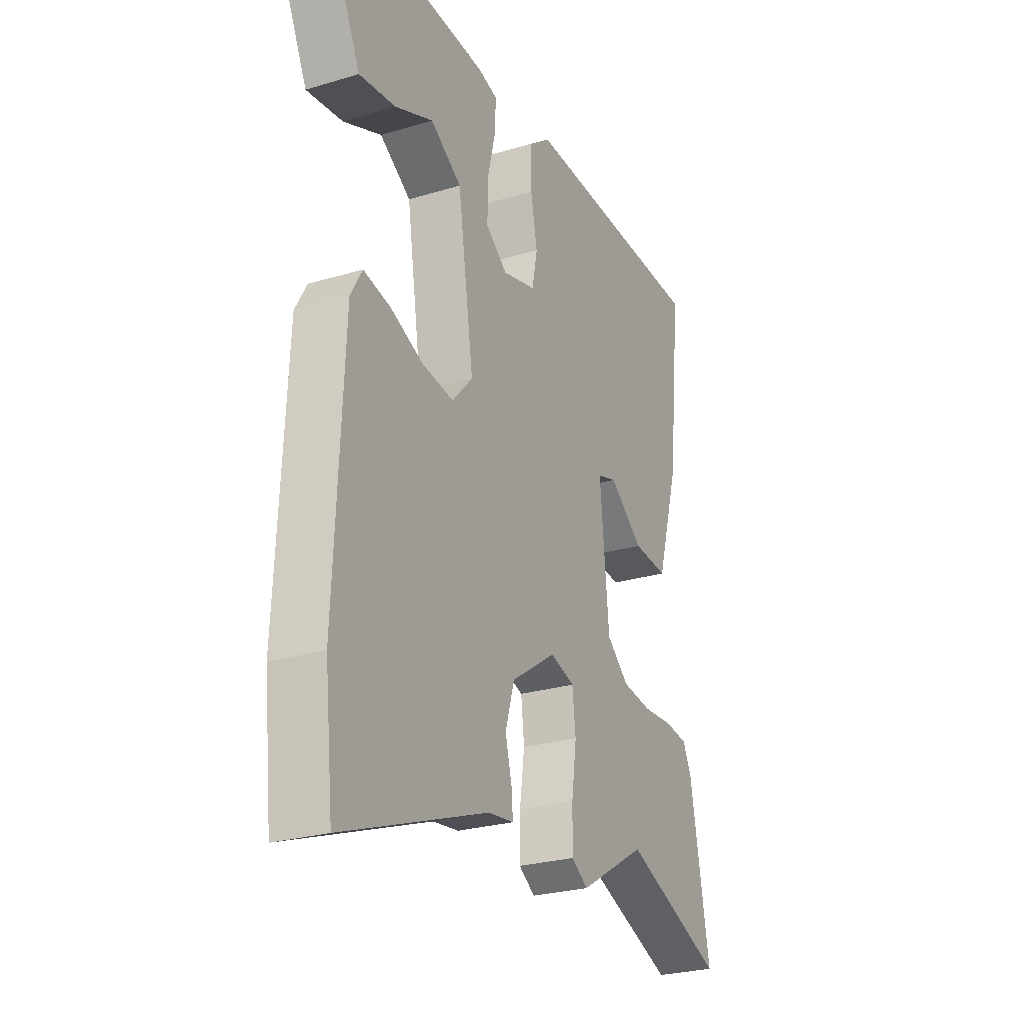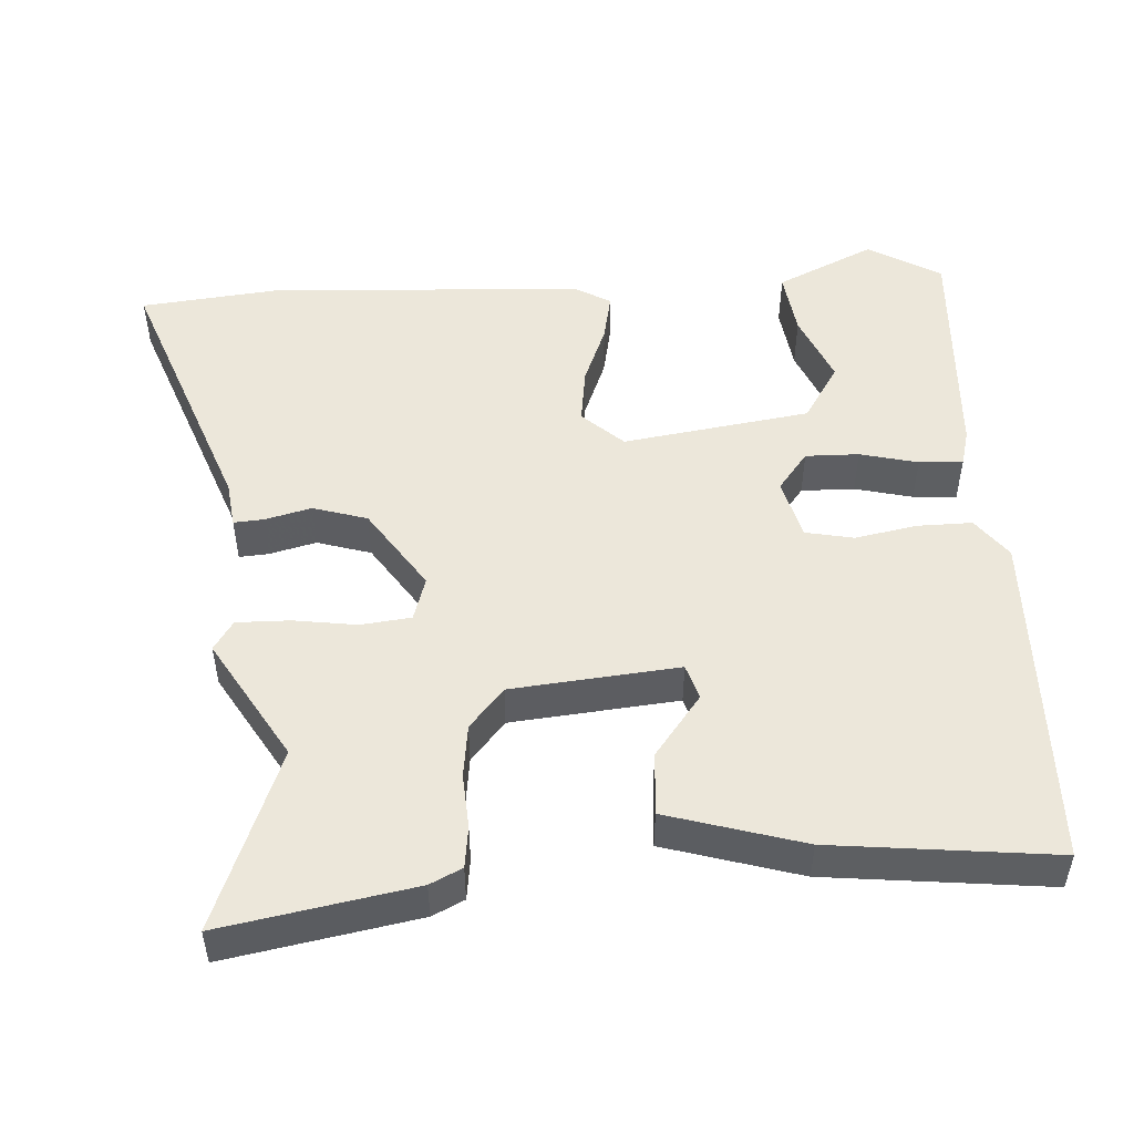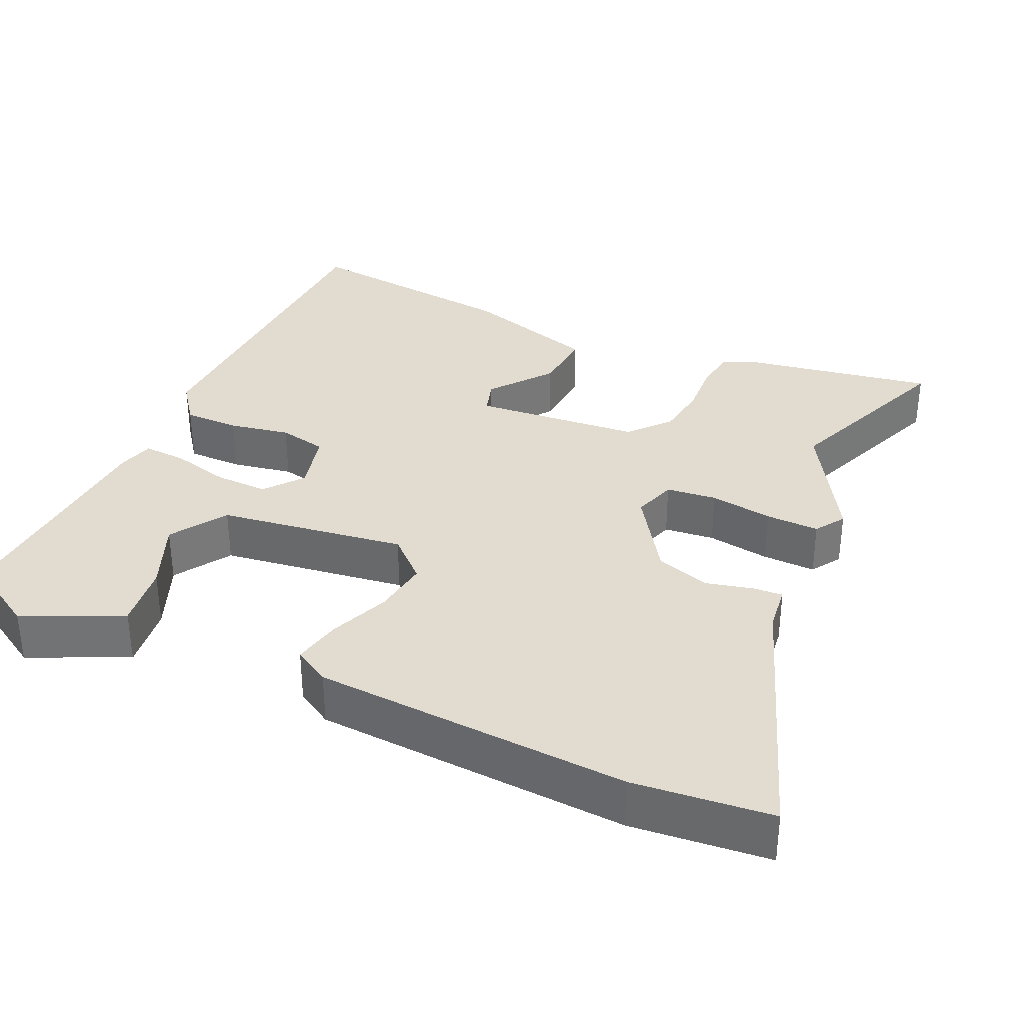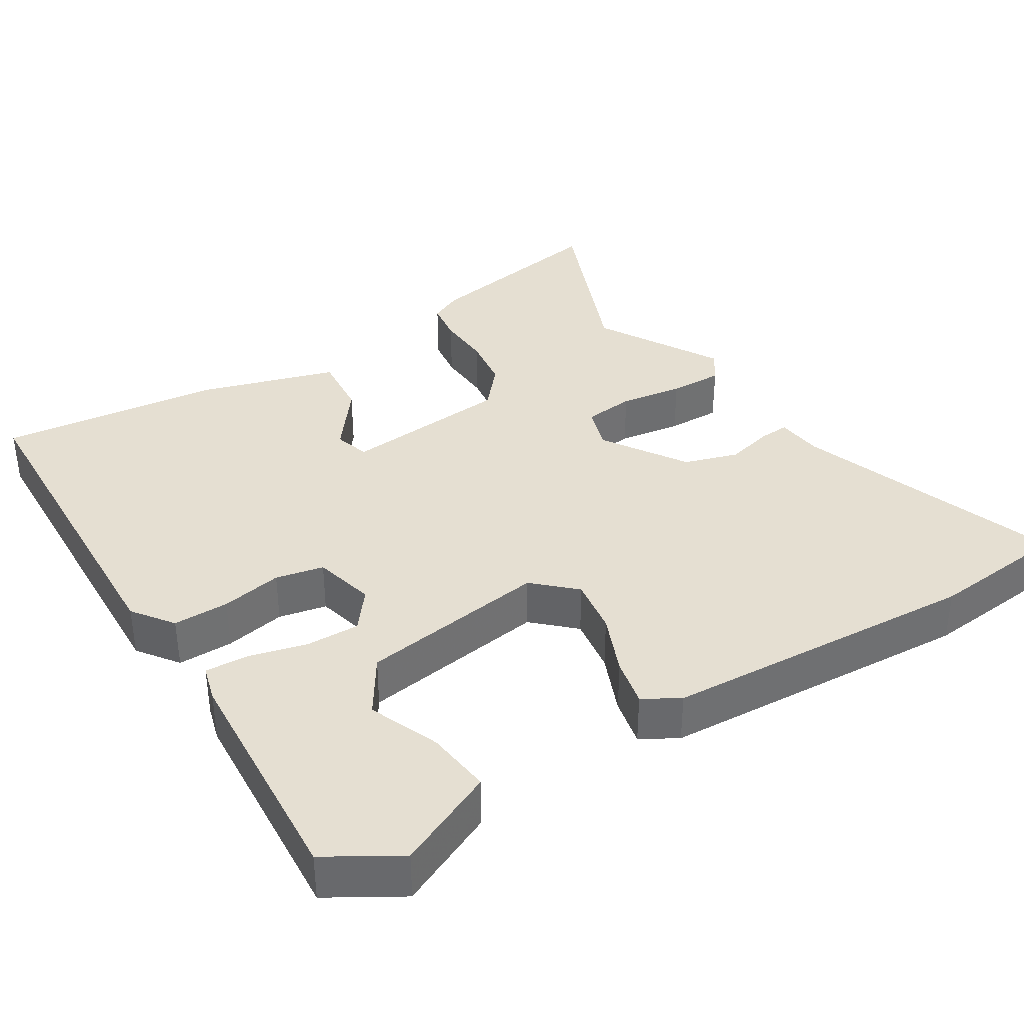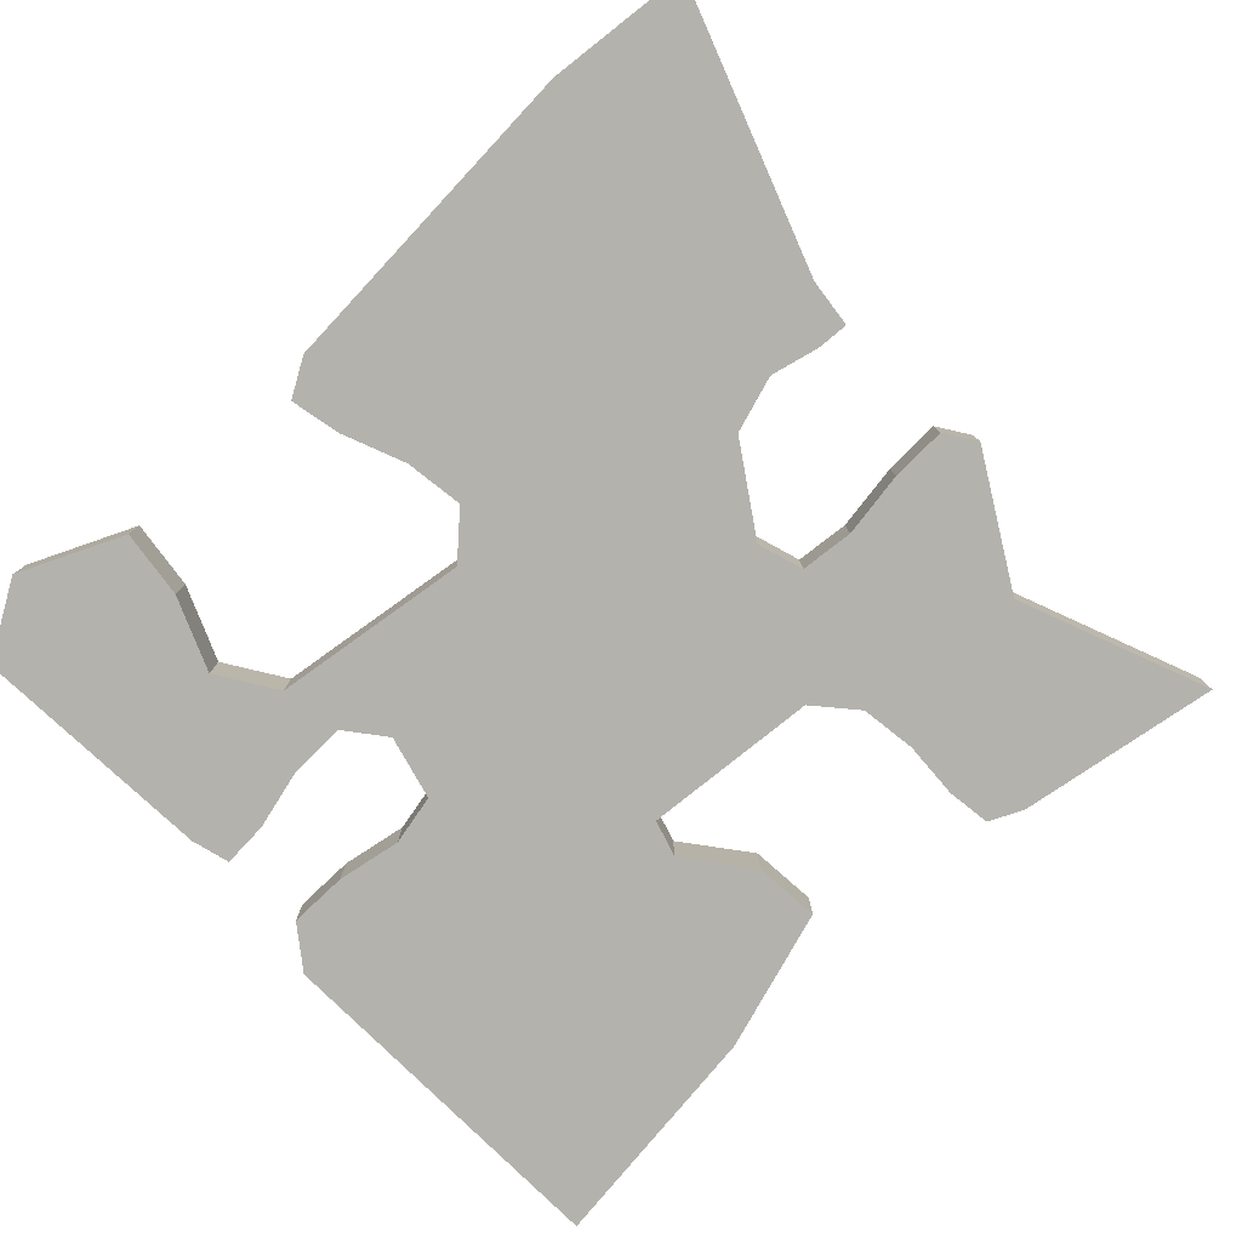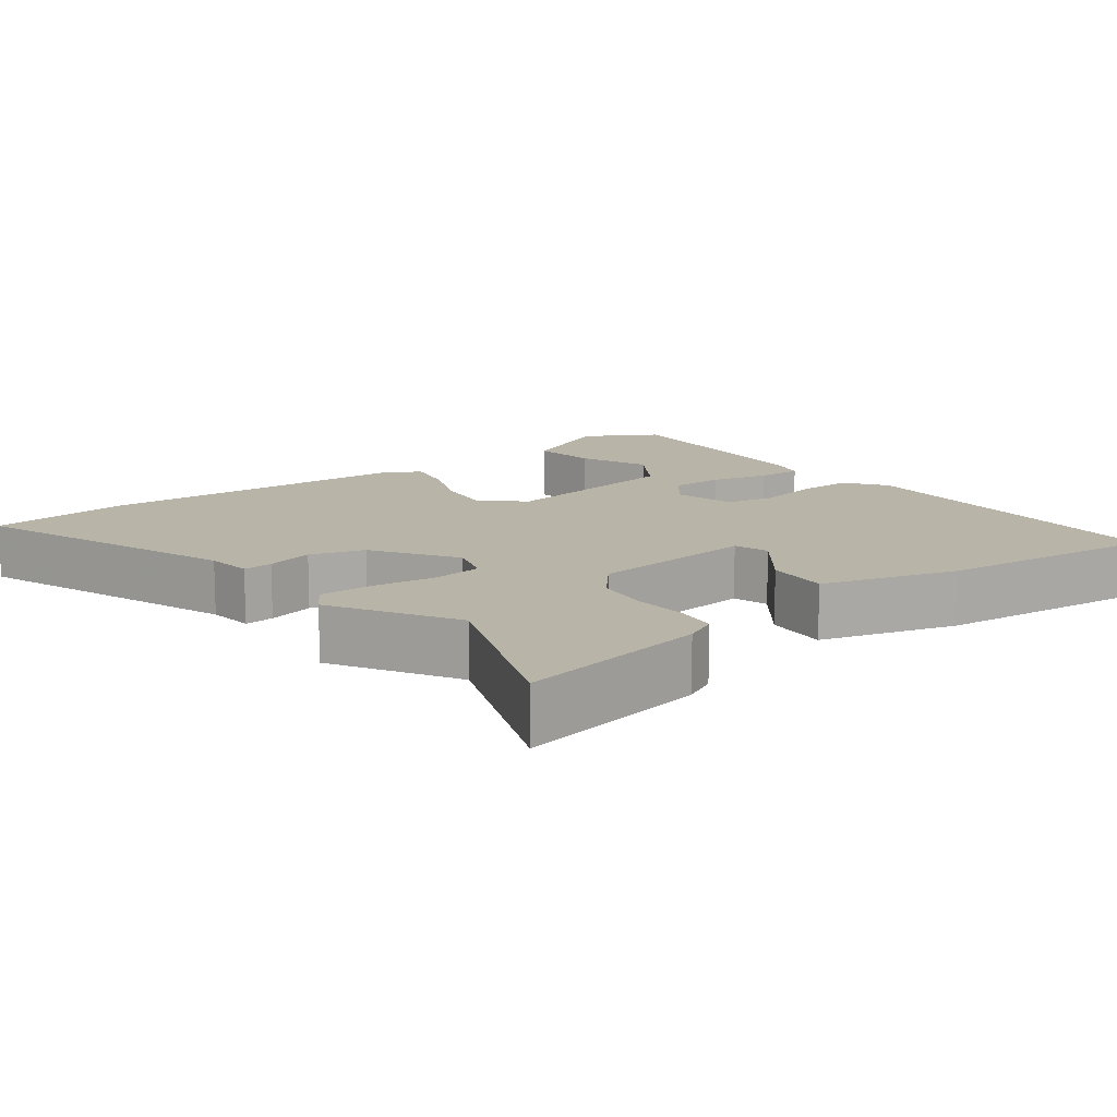
<metadata>
{"format":"obj","ext":"obj","renderer":"f3d","projection":"perspective","resolution":1024,"background":"white","views":[{"elev":-26.2,"azim":115.4,"up":"+Z"},{"elev":50.3,"azim":-93.3,"up":"+Y"},{"elev":34.3,"azim":115.0,"up":"+Y"},{"elev":37.4,"azim":58.8,"up":"+Y"},{"elev":-79.6,"azim":134.3,"up":"+Y"},{"elev":13.3,"azim":-127.1,"up":"+Y"}]}
</metadata>
<code>
v -0.301 0.07 -0.423
v -0.545 0.07 -0.517
v -0.498 0.07 -0.259
v -0.477 0.07 -0.216
v -0.421 0.07 -0.209
v -0.348 0.07 -0.214
v -0.276 0.07 -0.205
v -0.222 0.07 -0.159
v -0.2 0.07 0.066
v -0.247 0.07 0.081
v -0.33 0.07 0.018
v -0.415 0.07 0.012
v -0.469 0.07 0.195
v -0.501 0.07 0.495
v -0.04 0.07 0.504
v 0.014 0.07 0.463
v 0.013 0.07 0.388
v -0.003 0.07 0.306
v 0.01 0.07 0.241
v 0.092 0.07 0.219
v 0.144 0.07 0.259
v 0.143 0.07 0.331
v 0.124 0.07 0.409
v 0.121 0.07 0.468
v 0.17 0.07 0.481
v 0.485 0.07 0.497
v 0.542 0.07 0.399
v 0.48 0.07 0.267
v 0.392 0.07 0.279
v 0.298 0.07 0.319
v 0.222 0.07 0.271
v 0.184 0.07 0.019
v 0.234 0.07 -0.036
v 0.31 0.07 -0.026
v 0.391 0.07 0.006
v 0.456 0.07 0.019
v 0.484 0.07 -0.03
v 0.505 0.07 -0.456
v 0.485 0.07 -0.642
v 0.132 0.07 -0.51
v 0.07 0.07 -0.502
v 0.073 0.07 -0.462
v 0.089 0.07 -0.399
v 0.067 0.07 -0.326
v -0.043 0.07 -0.252
v -0.102 0.07 -0.27
v -0.11 0.07 -0.338
v -0.098 0.07 -0.423
v -0.097 0.07 -0.495
v -0.137 0.07 -0.521
v -0.301 0 -0.423
v -0.545 0 -0.517
v -0.498 0 -0.259
v -0.477 0 -0.216
v -0.421 0 -0.209
v -0.348 0 -0.214
v -0.276 0 -0.205
v -0.222 0 -0.159
v -0.2 0 0.066
v -0.247 0 0.081
v -0.33 0 0.018
v -0.415 0 0.012
v -0.469 0 0.195
v -0.501 0 0.495
v -0.04 0 0.504
v 0.014 0 0.463
v 0.013 0 0.388
v -0.003 0 0.306
v 0.01 0 0.241
v 0.092 0 0.219
v 0.144 0 0.259
v 0.143 0 0.331
v 0.124 0 0.409
v 0.121 0 0.468
v 0.17 0 0.481
v 0.485 0 0.497
v 0.542 0 0.399
v 0.48 0 0.267
v 0.392 0 0.279
v 0.298 0 0.319
v 0.222 0 0.271
v 0.184 0 0.019
v 0.234 0 -0.036
v 0.31 0 -0.026
v 0.391 0 0.006
v 0.456 0 0.019
v 0.484 0 -0.03
v 0.505 0 -0.456
v 0.485 0 -0.642
v 0.132 0 -0.51
v 0.07 0 -0.502
v 0.073 0 -0.462
v 0.089 0 -0.399
v 0.067 0 -0.326
v -0.043 0 -0.252
v -0.102 0 -0.27
v -0.11 0 -0.338
v -0.098 0 -0.423
v -0.097 0 -0.495
v -0.137 0 -0.521
f 47 48 49 50
f 46 47 50 1
f 40 41 42 43
f 40 43 44
f 39 40 44
f 38 39 44
f 37 38 44 45
f 34 35 36 37
f 33 34 37 45
f 27 28 29 30
f 25 26 27 30
f 25 30 31
f 22 23 24 25
f 21 22 25 31
f 20 21 31 32
f 15 16 17 18
f 13 14 15 18
f 13 18 19
f 10 11 12 13
f 9 10 13 19
f 8 9 19 20
f 3 4 5 6
f 3 6 7
f 46 1 2 3
f 46 3 7
f 32 33 45 46
f 8 20 32 46
f 7 8 46
f 100 99 98 97
f 51 100 97 96
f 93 92 91 90
f 94 93 90
f 94 90 89
f 94 89 88
f 95 94 88 87
f 87 86 85 84
f 95 87 84 83
f 80 79 78 77
f 80 77 76 75
f 81 80 75
f 75 74 73 72
f 81 75 72 71
f 82 81 71 70
f 68 67 66 65
f 68 65 64 63
f 69 68 63
f 63 62 61 60
f 69 63 60 59
f 70 69 59 58
f 56 55 54 53
f 57 56 53
f 53 52 51 96
f 57 53 96
f 96 95 83 82
f 96 82 70 58
f 96 58 57
f 1 51 52 2
f 2 52 53 3
f 3 53 54 4
f 4 54 55 5
f 5 55 56 6
f 6 56 57 7
f 7 57 58 8
f 8 58 59 9
f 9 59 60 10
f 10 60 61 11
f 11 61 62 12
f 12 62 63 13
f 13 63 64 14
f 14 64 65 15
f 15 65 66 16
f 16 66 67 17
f 17 67 68 18
f 18 68 69 19
f 19 69 70 20
f 20 70 71 21
f 21 71 72 22
f 22 72 73 23
f 23 73 74 24
f 24 74 75 25
f 25 75 76 26
f 26 76 77 27
f 27 77 78 28
f 28 78 79 29
f 29 79 80 30
f 30 80 81 31
f 31 81 82 32
f 32 82 83 33
f 33 83 84 34
f 34 84 85 35
f 35 85 86 36
f 36 86 87 37
f 37 87 88 38
f 38 88 89 39
f 39 89 90 40
f 40 90 91 41
f 41 91 92 42
f 42 92 93 43
f 43 93 94 44
f 44 94 95 45
f 45 95 96 46
f 46 96 97 47
f 47 97 98 48
f 48 98 99 49
f 49 99 100 50
f 50 100 51 1

</code>
